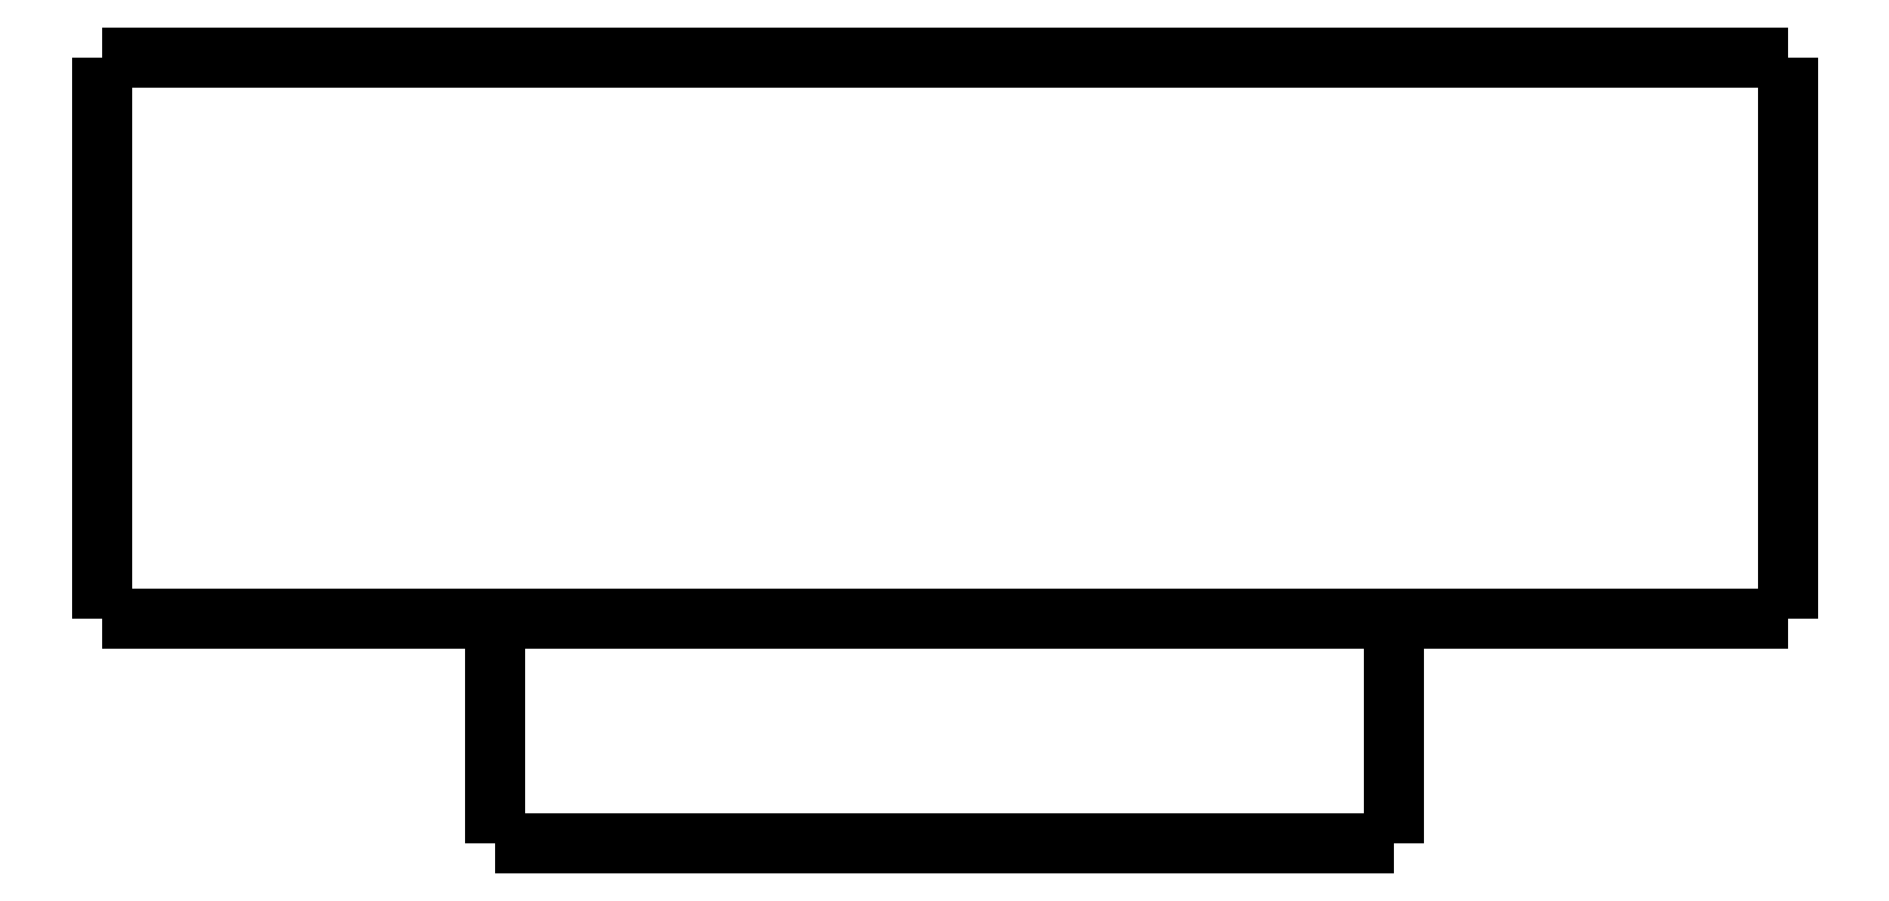
<metadata>
{"format":"dxf","ext":"dxf","renderer":"ezdxf+matplotlib","layout":"modelspace","background":"white","min_lineweight":24,"dpi":150}
</metadata>
<code>
0
SECTION
2
ENTITIES
0
LWPOLYLINE
8
0
90
51
70
0
10
-8
20
-10
10
-8
20
-10.08
10
-8
20
-10.16
10
-8
20
-10.24
10
-8
20
-10.32
10
-8
20
-10.4
10
-8
20
-10.48
10
-8
20
-10.56
10
-8
20
-10.64
10
-8
20
-10.72
10
-8
20
-10.8
10
-8
20
-10.88
10
-8
20
-10.96
10
-8
20
-11.04
10
-8
20
-11.12
10
-8
20
-11.2
10
-8
20
-11.28
10
-8
20
-11.36
10
-8
20
-11.44
10
-8
20
-11.52
10
-8
20
-11.6
10
-8
20
-11.68
10
-8
20
-11.76
10
-8
20
-11.84
10
-8
20
-11.92
10
-8
20
-12
10
-8
20
-12.08
10
-8
20
-12.16
10
-8
20
-12.24
10
-8
20
-12.32
10
-8
20
-12.4
10
-8
20
-12.48
10
-8
20
-12.56
10
-8
20
-12.64
10
-8
20
-12.72
10
-8
20
-12.8
10
-8
20
-12.88
10
-8
20
-12.96
10
-8
20
-13.04
10
-8
20
-13.12
10
-8
20
-13.2
10
-8
20
-13.28
10
-8
20
-13.36
10
-8
20
-13.44
10
-8
20
-13.52
10
-8
20
-13.6
10
-8
20
-13.68
10
-8
20
-13.76
10
-8
20
-13.84
10
-8
20
-13.92
10
-8
20
-14
0
LWPOLYLINE
8
0
90
51
70
0
10
8
20
-10
10
8
20
-10.08
10
8
20
-10.16
10
8
20
-10.24
10
8
20
-10.32
10
8
20
-10.4
10
8
20
-10.48
10
8
20
-10.56
10
8
20
-10.64
10
8
20
-10.72
10
8
20
-10.8
10
8
20
-10.88
10
8
20
-10.96
10
8
20
-11.04
10
8
20
-11.12
10
8
20
-11.2
10
8
20
-11.28
10
8
20
-11.36
10
8
20
-11.44
10
8
20
-11.52
10
8
20
-11.6
10
8
20
-11.68
10
8
20
-11.76
10
8
20
-11.84
10
8
20
-11.92
10
8
20
-12
10
8
20
-12.08
10
8
20
-12.16
10
8
20
-12.24
10
8
20
-12.32
10
8
20
-12.4
10
8
20
-12.48
10
8
20
-12.56
10
8
20
-12.64
10
8
20
-12.72
10
8
20
-12.8
10
8
20
-12.88
10
8
20
-12.96
10
8
20
-13.04
10
8
20
-13.12
10
8
20
-13.2
10
8
20
-13.28
10
8
20
-13.36
10
8
20
-13.44
10
8
20
-13.52
10
8
20
-13.6
10
8
20
-13.68
10
8
20
-13.76
10
8
20
-13.84
10
8
20
-13.92
10
8
20
-14
0
LWPOLYLINE
8
0
90
51
70
0
10
-15
20
0
10
-15
20
-0.2
10
-15
20
-0.4
10
-15
20
-0.6
10
-15
20
-0.8
10
-15
20
-1
10
-15
20
-1.2
10
-15
20
-1.4
10
-15
20
-1.6
10
-15
20
-1.8
10
-15
20
-2
10
-15
20
-2.2
10
-15
20
-2.4
10
-15
20
-2.6
10
-15
20
-2.8
10
-15
20
-3
10
-15
20
-3.2
10
-15
20
-3.4
10
-15
20
-3.6
10
-15
20
-3.8
10
-15
20
-4
10
-15
20
-4.2
10
-15
20
-4.4
10
-15
20
-4.6
10
-15
20
-4.8
10
-15
20
-5
10
-15
20
-5.2
10
-15
20
-5.4
10
-15
20
-5.6
10
-15
20
-5.8
10
-15
20
-6
10
-15
20
-6.2
10
-15
20
-6.4
10
-15
20
-6.6
10
-15
20
-6.8
10
-15
20
-7
10
-15
20
-7.2
10
-15
20
-7.4
10
-15
20
-7.6
10
-15
20
-7.8
10
-15
20
-8
10
-15
20
-8.2
10
-15
20
-8.4
10
-15
20
-8.6
10
-15
20
-8.8
10
-15
20
-9
10
-15
20
-9.2
10
-15
20
-9.4
10
-15
20
-9.6
10
-15
20
-9.8
10
-15
20
-10
0
LWPOLYLINE
8
0
90
51
70
0
10
15
20
0
10
15
20
-0.2
10
15
20
-0.4
10
15
20
-0.6
10
15
20
-0.8
10
15
20
-1
10
15
20
-1.2
10
15
20
-1.4
10
15
20
-1.6
10
15
20
-1.8
10
15
20
-2
10
15
20
-2.2
10
15
20
-2.4
10
15
20
-2.6
10
15
20
-2.8
10
15
20
-3
10
15
20
-3.2
10
15
20
-3.4
10
15
20
-3.6
10
15
20
-3.8
10
15
20
-4
10
15
20
-4.2
10
15
20
-4.4
10
15
20
-4.6
10
15
20
-4.8
10
15
20
-5
10
15
20
-5.2
10
15
20
-5.4
10
15
20
-5.6
10
15
20
-5.8
10
15
20
-6
10
15
20
-6.2
10
15
20
-6.4
10
15
20
-6.6
10
15
20
-6.8
10
15
20
-7
10
15
20
-7.2
10
15
20
-7.4
10
15
20
-7.6
10
15
20
-7.8
10
15
20
-8
10
15
20
-8.2
10
15
20
-8.4
10
15
20
-8.6
10
15
20
-8.8
10
15
20
-9
10
15
20
-9.2
10
15
20
-9.4
10
15
20
-9.6
10
15
20
-9.8
10
15
20
-10
0
LWPOLYLINE
8
0
90
51
70
0
10
15
20
0
10
14.89
20
0
10
14.79
20
0
10
14.68
20
0
10
14.49
20
0
10
14.18
20
0
10
13.87
20
0
10
13.56
20
0
10
13.09
20
0
10
12.59
20
0
10
12.08
20
0
10
11.54
20
0
10
10.87
20
0
10
10.21
20
0
10
9.542
20
0
10
8.784
20
0
10
7.987
20
0
10
7.191
20
0
10
6.381
20
0
10
5.494
20
0
10
4.606
20
0
10
3.718
20
0
10
2.804
20
0
10
1.869
20
0
10
0.9346
20
0
10
-6.383e-16
20
0
10
-0.9346
20
0
10
-1.869
20
0
10
-2.804
20
0
10
-3.718
20
0
10
-4.606
20
0
10
-5.494
20
0
10
-6.381
20
0
10
-7.191
20
0
10
-7.987
20
0
10
-8.784
20
0
10
-9.542
20
0
10
-10.21
20
0
10
-10.87
20
0
10
-11.54
20
0
10
-12.08
20
0
10
-12.59
20
0
10
-13.09
20
0
10
-13.56
20
0
10
-13.87
20
0
10
-14.18
20
0
10
-14.49
20
0
10
-14.68
20
0
10
-14.79
20
0
10
-14.89
20
0
10
-15
20
0
0
LWPOLYLINE
8
0
90
51
70
0
10
15
20
-10
10
14.89
20
-10
10
14.79
20
-10
10
14.68
20
-10
10
14.49
20
-10
10
14.18
20
-10
10
13.87
20
-10
10
13.56
20
-10
10
13.09
20
-10
10
12.59
20
-10
10
12.08
20
-10
10
11.54
20
-10
10
10.87
20
-10
10
10.21
20
-10
10
9.542
20
-10
10
8.784
20
-10
10
7.987
20
-10
10
7.191
20
-10
10
6.381
20
-10
10
5.494
20
-10
10
4.606
20
-10
10
3.718
20
-10
10
2.804
20
-10
10
1.869
20
-10
10
0.9346
20
-10
10
1.224e-14
20
-10
10
-0.9346
20
-10
10
-1.869
20
-10
10
-2.804
20
-10
10
-3.718
20
-10
10
-4.606
20
-10
10
-5.494
20
-10
10
-6.381
20
-10
10
-7.191
20
-10
10
-7.987
20
-10
10
-8.784
20
-10
10
-9.542
20
-10
10
-10.21
20
-10
10
-10.87
20
-10
10
-11.54
20
-10
10
-12.08
20
-10
10
-12.59
20
-10
10
-13.09
20
-10
10
-13.56
20
-10
10
-13.87
20
-10
10
-14.18
20
-10
10
-14.49
20
-10
10
-14.68
20
-10
10
-14.79
20
-10
10
-14.89
20
-10
10
-15
20
-10
0
LWPOLYLINE
8
0
90
51
70
0
10
8
20
-14
10
7.944
20
-14
10
7.888
20
-14
10
7.832
20
-14
10
7.728
20
-14
10
7.563
20
-14
10
7.397
20
-14
10
7.231
20
-14
10
6.979
20
-14
10
6.712
20
-14
10
6.445
20
-14
10
6.153
20
-14
10
5.799
20
-14
10
5.444
20
-14
10
5.089
20
-14
10
4.685
20
-14
10
4.26
20
-14
10
3.835
20
-14
10
3.403
20
-14
10
2.93
20
-14
10
2.457
20
-14
10
1.983
20
-14
10
1.495
20
-14
10
0.9969
20
-14
10
0.4984
20
-14
10
9.797e-16
20
-14
10
-0.4984
20
-14
10
-0.9969
20
-14
10
-1.495
20
-14
10
-1.983
20
-14
10
-2.457
20
-14
10
-2.93
20
-14
10
-3.403
20
-14
10
-3.835
20
-14
10
-4.26
20
-14
10
-4.685
20
-14
10
-5.089
20
-14
10
-5.444
20
-14
10
-5.799
20
-14
10
-6.153
20
-14
10
-6.445
20
-14
10
-6.712
20
-14
10
-6.979
20
-14
10
-7.231
20
-14
10
-7.397
20
-14
10
-7.563
20
-14
10
-7.728
20
-14
10
-7.832
20
-14
10
-7.888
20
-14
10
-7.944
20
-14
10
-8
20
-14
0
ENDSEC
0
EOF

</code>
